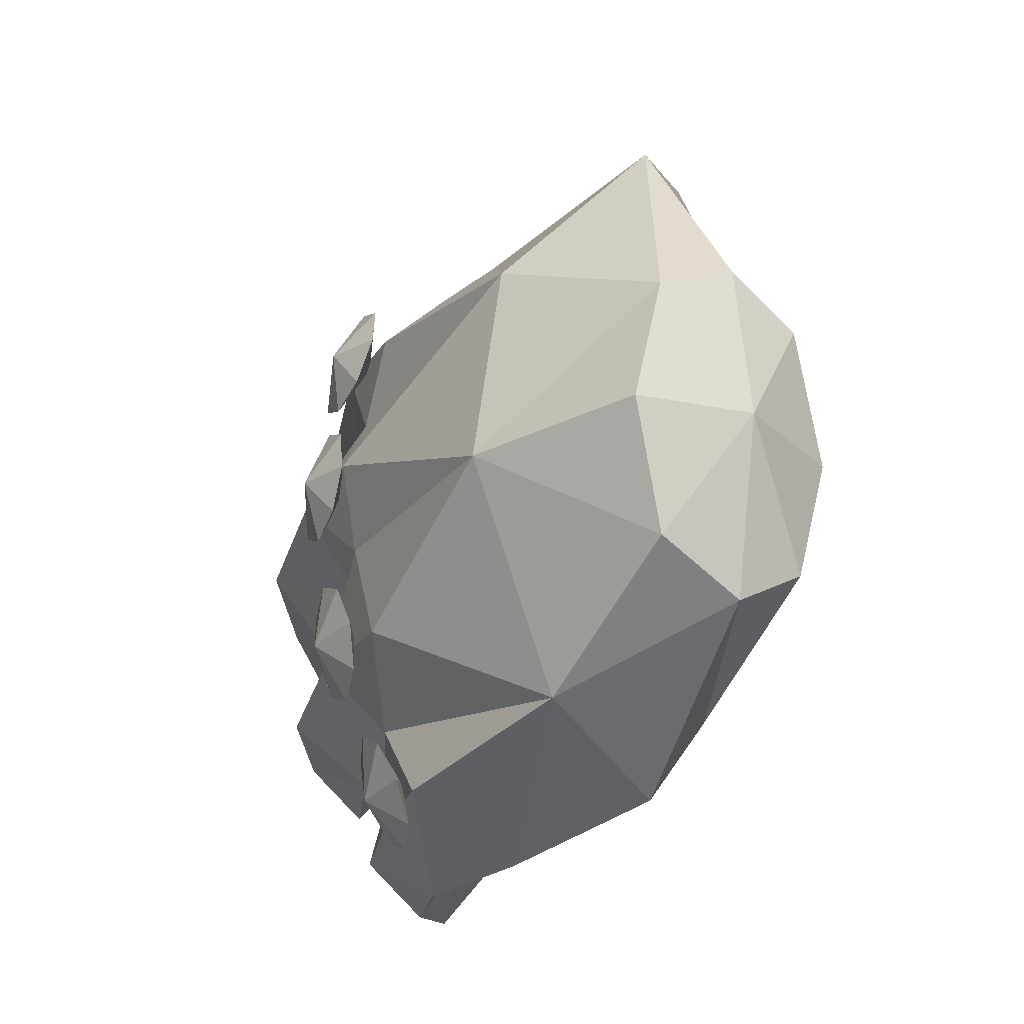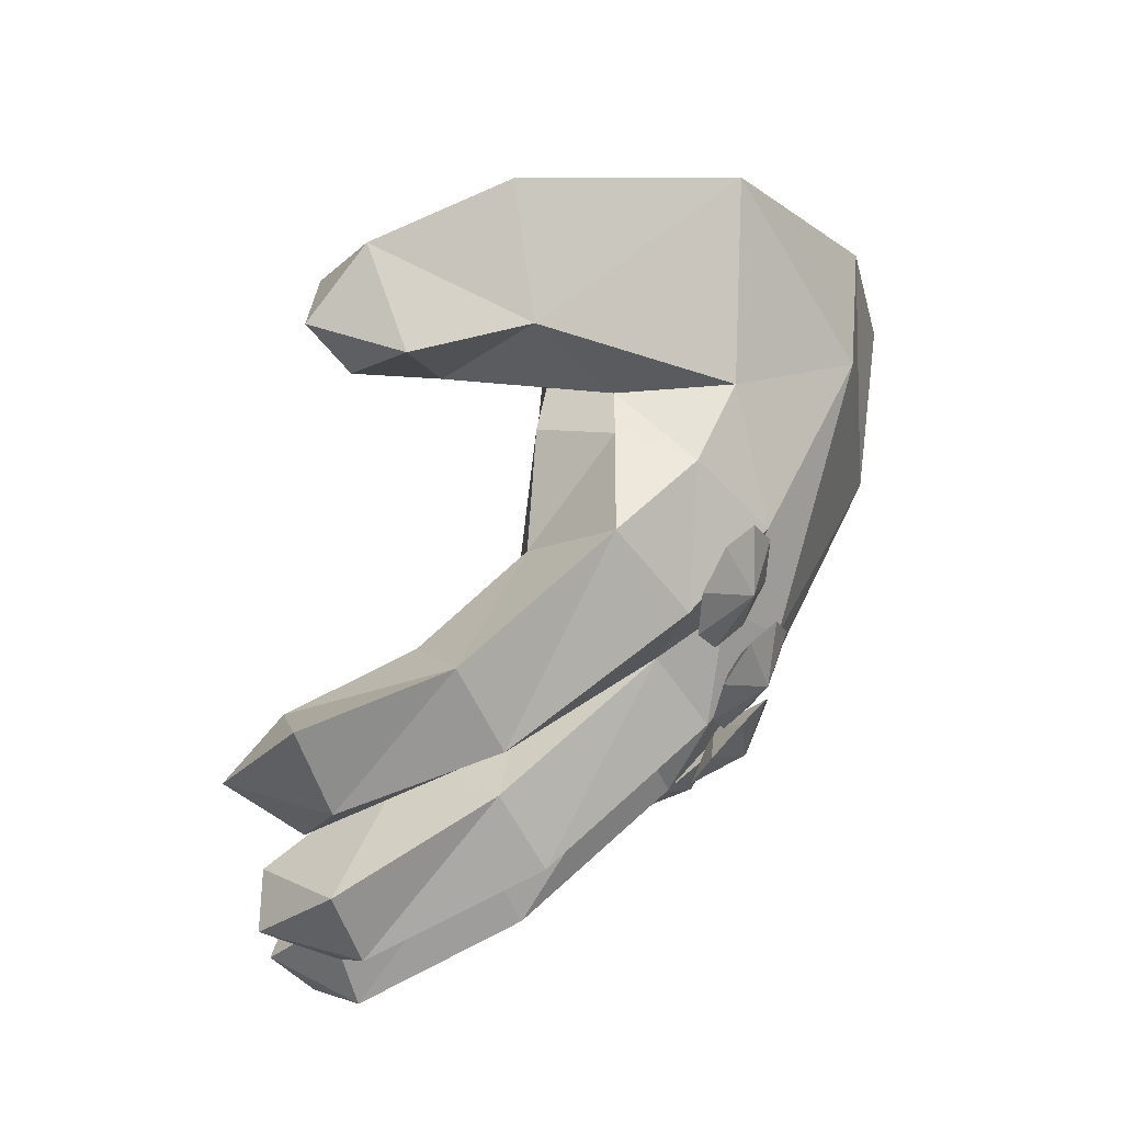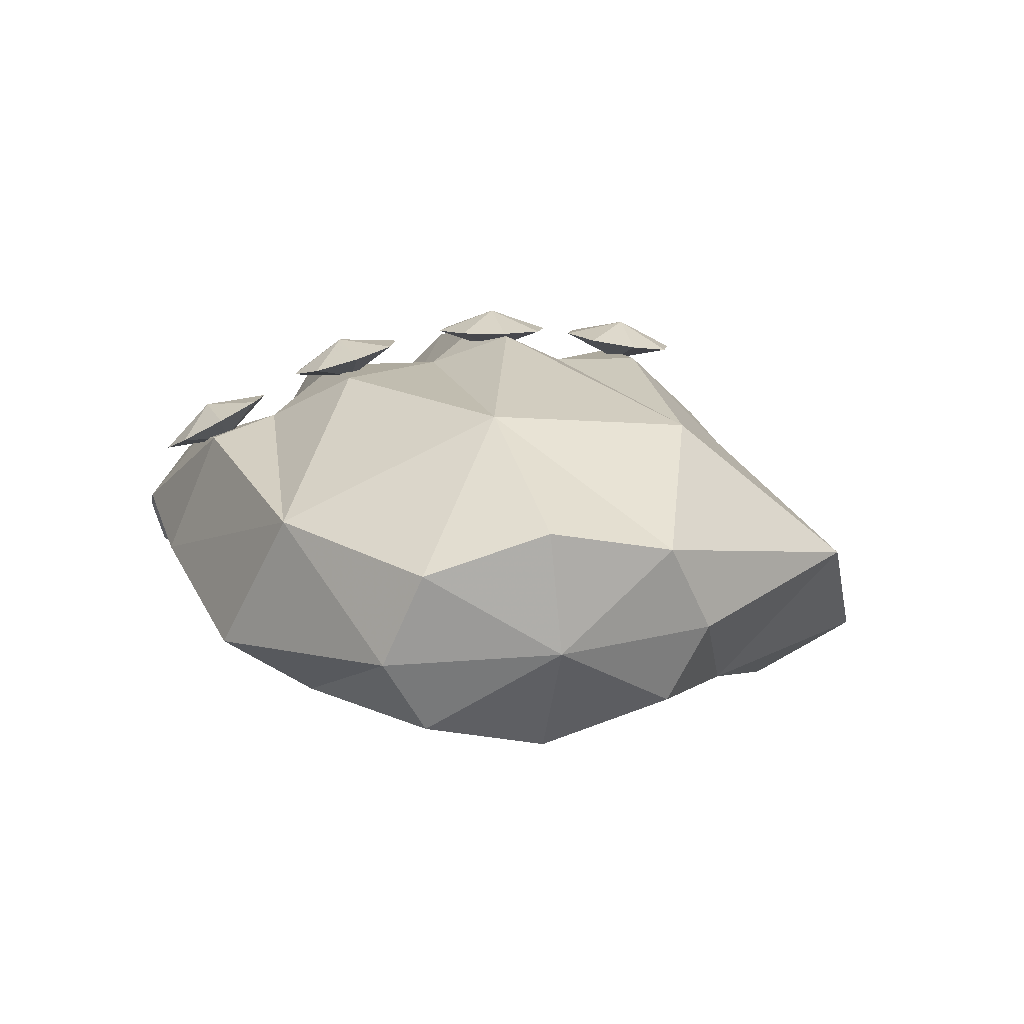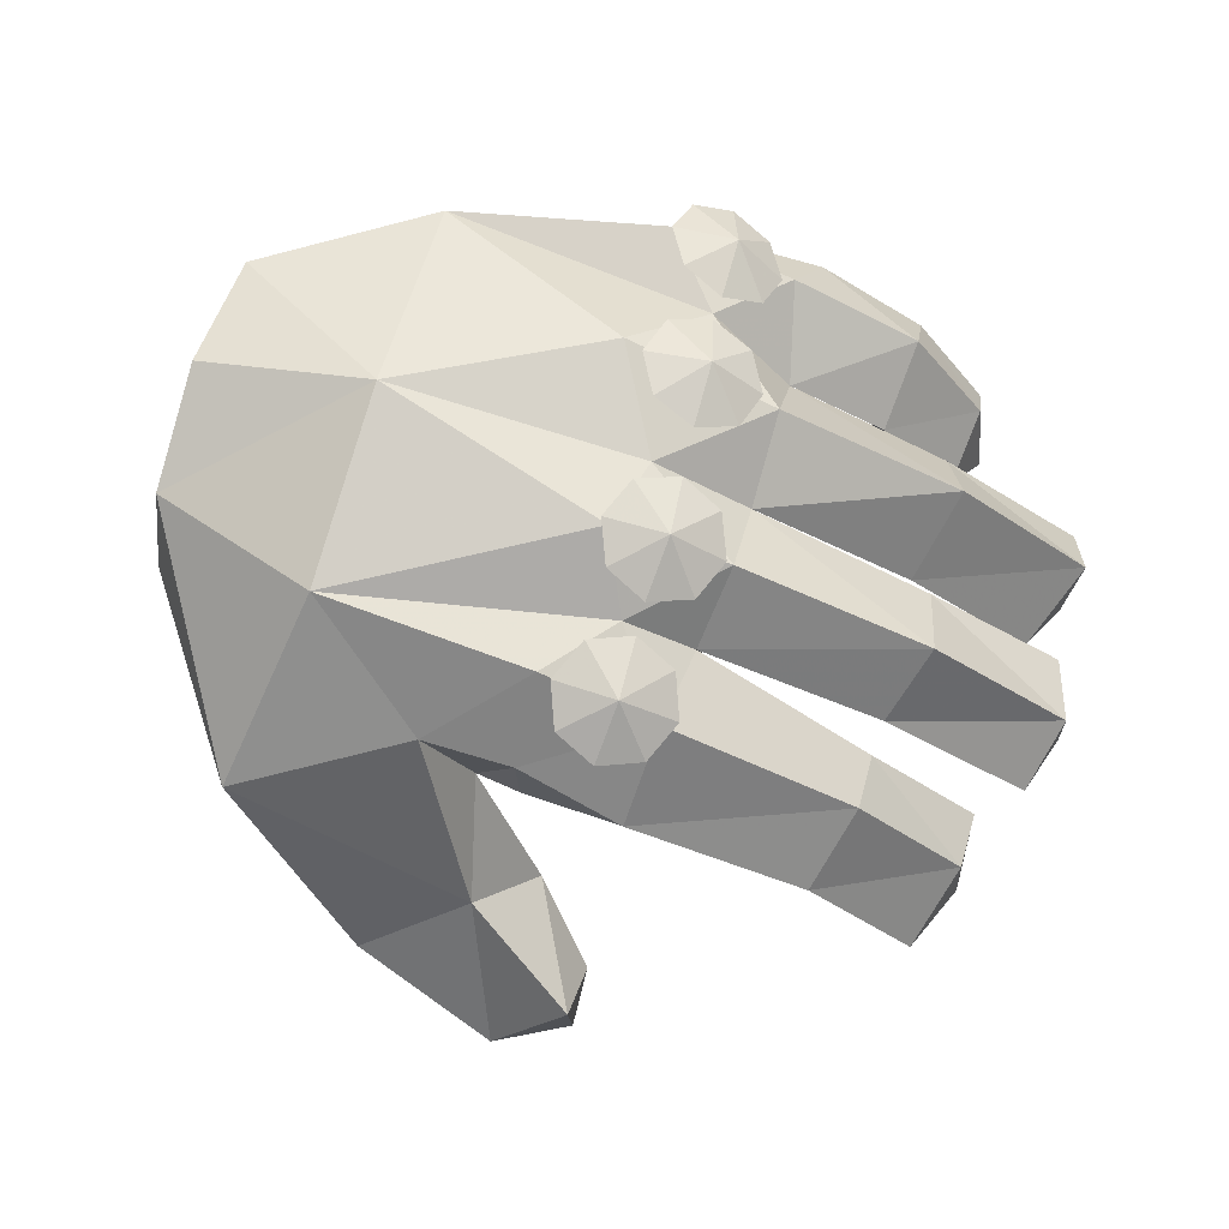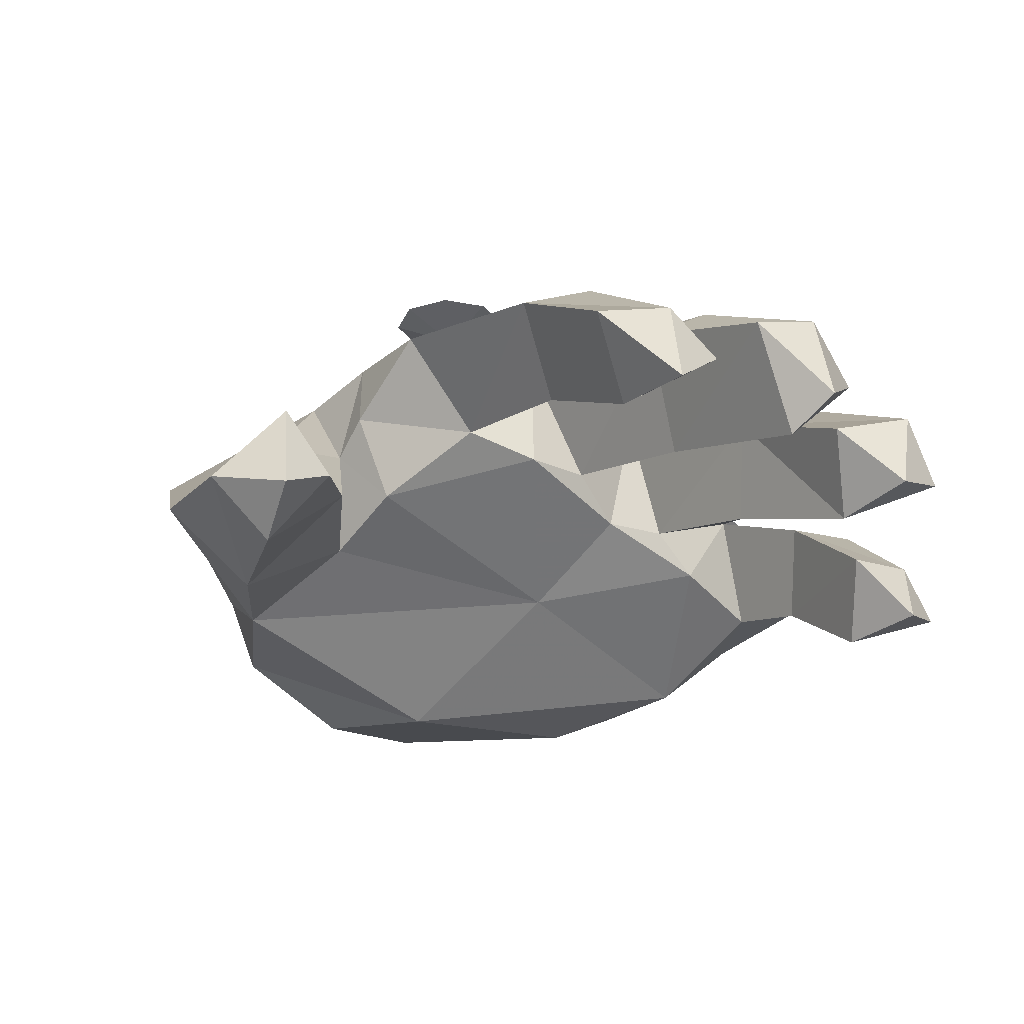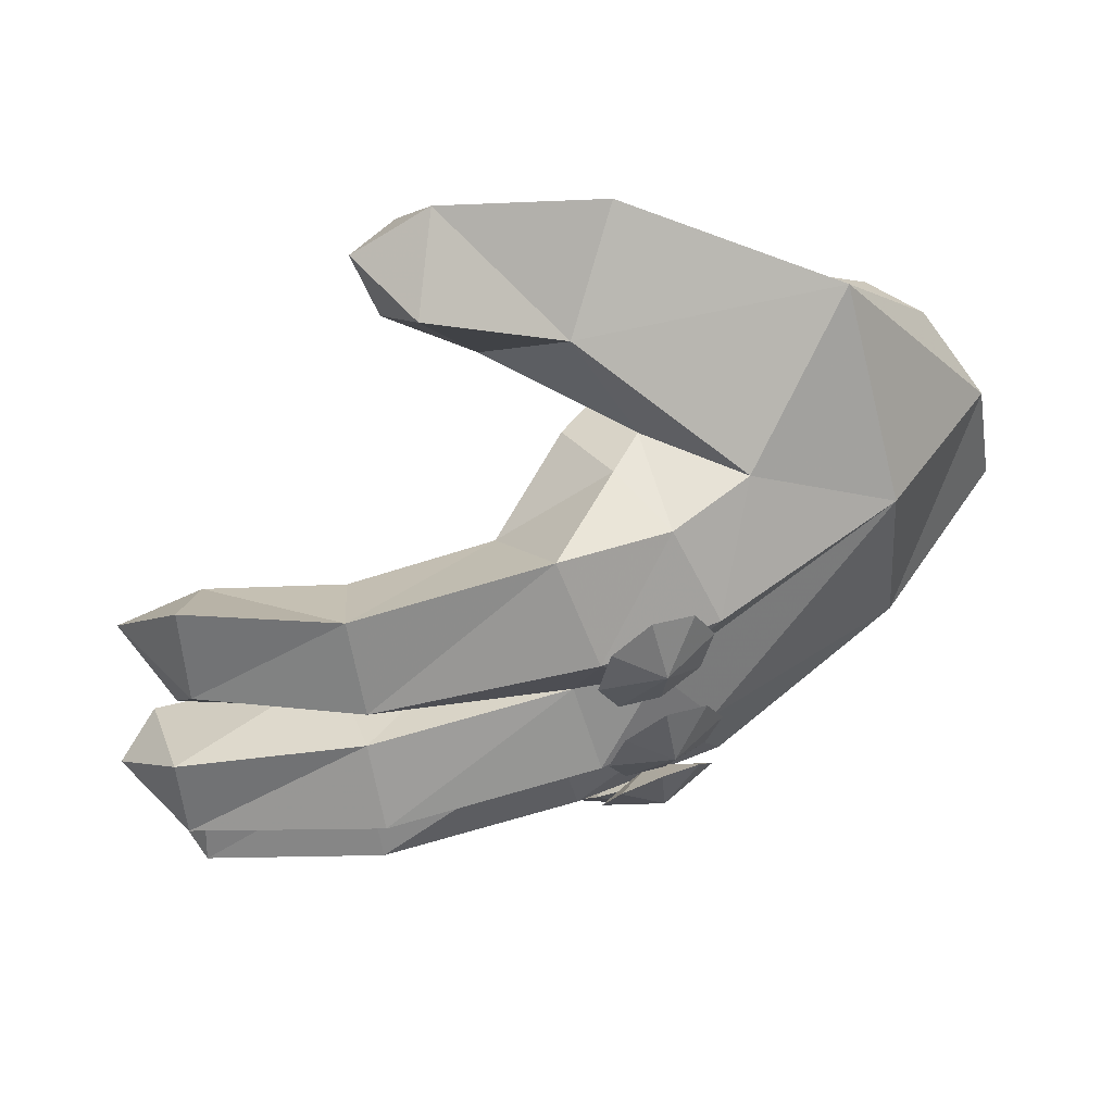
<metadata>
{"format":"obj","ext":"obj","renderer":"f3d","projection":"perspective","resolution":1024,"background":"white","views":[{"elev":-22.5,"azim":-127.6,"up":"+Z"},{"elev":60.1,"azim":112.0,"up":"+Z"},{"elev":26.3,"azim":-104.8,"up":"+Y"},{"elev":71.7,"azim":15.4,"up":"+Y"},{"elev":-41.9,"azim":46.9,"up":"+Y"},{"elev":65.8,"azim":139.6,"up":"+Z"}]}
</metadata>
<code>
v 0.04577 0.4792 0.08552
v 0.03727 0.4424 0.1459
v -0.001489 0.4855 0.1046
v 0.09105 0.4645 0.1048
v 0.1078 0.4501 0.1512
v 0.08623 0.4444 0.1974
v 0.03897 0.4508 0.2165
v -0.006285 0.4655 0.1972
v -0.02305 0.4799 0.1508
v 0.04744 0.4872 0.1561
v 0.04829 0.4986 -0.08067
v 0.04054 0.4715 -0.01535
v 0.00229 0.5104 -0.06107
v 0.09357 0.4843 -0.06107
v 0.1116 0.4758 -0.01372
v 0.09177 0.478 0.03362
v 0.04577 0.4897 0.05323
v 0.0004899 0.5041 0.03362
v -0.0175 0.5126 -0.01372
v 0.05343 0.5166 -0.01212
v 0.03043 0.4667 -0.2678
v 0.03005 0.4577 -0.1973
v -0.0123 0.4861 -0.2469
v 0.07728 0.4549 -0.2504
v 0.1008 0.4576 -0.2048
v 0.08723 0.4731 -0.1578
v 0.04451 0.4925 -0.1369
v -0.002343 0.5043 -0.1543
v -0.02588 0.5017 -0.1999
v 0.04479 0.5012 -0.2074
v 0.01385 0.3942 -0.4292
v 0.01379 0.3987 -0.3582
v -0.02711 0.4202 -0.4123
v 0.05995 0.3825 -0.4098
v 0.08424 0.392 -0.3656
v 0.07249 0.4171 -0.3224
v 0.03156 0.4431 -0.3055
v -0.01457 0.4548 -0.3248
v -0.03886 0.4454 -0.3691
v 0.03147 0.4384 -0.3764
v -0.4683 0.3308 0.09876
v -0.5 0.3393 -0.07754
v -0.4681 0.2452 0.05353
v -0.4685 0.4312 0.05353
v -0.4599 0.2045 -0.08637
v -0.03669 0.2849 -0.4393
v -0.06483 0.1749 -0.3457
v -0.2339 0.2566 -0.4038
v -0.236 0.1794 -0.3059
v 0.08084 0.2196 -0.3435
v 0.09647 0.2245 -0.2279
v 0.1191 0.3291 -0.277
v 0.2528 0.08555 -0.3439
v 0.317 0.1488 -0.2878
v 0.1661 0.1788 -0.342
v 0.2388 0.215 -0.4376
v 0.3253 0.1161 -0.4169
v 0.3458 0.07688 -0.3491
v -0.4601 0.3308 -0.263
v -0.2809 0.1231 -0.09073
v -0.4599 0.2452 -0.2178
v -0.2989 0.1591 0.177
v -0.05298 0.1949 -0.09633
v -0.1487 0.1923 0.1596
v -0.1577 0.06888 0.2866
v -0.008489 0.1262 0.2672
v -0.01088 0 0.365
v -0.04674 0.2123 0.1691
v -0.09145 0.2803 0.2126
v 0.1001 0.2468 0.05647
v 0.08381 0.2422 -0.09477
v 0.101 0.2578 -0.1675
v -0.03917 0.302 0.2253
v 0.07769 0.2529 0.142
v 0.07592 0.3476 0.2428
v 0.3432 0.1038 0.1505
v 0.3021 0.2738 0.08281
v 0.4277 0.1591 0.08418
v 0.4335 0.08117 0.1523
v 0.3949 0.1477 0.2418
v 0.4375 0.1067 -0.02574
v 0.4704 0.2051 0.05787
v 0.2637 0.197 -0.0216
v 0.5 0.1304 -0.03031
v 0.4746 0.2026 -0.0961
v 0.3824 0.1092 -0.1809
v 0.2968 0.28 -0.1144
v 0.2361 0.1969 -0.1693
v 0.438 0.1731 -0.113
v 0.4645 0.155 -0.2591
v 0.303 0.2562 -0.2678
v 0.4715 0.1131 -0.1865
v -0.04135 0.3903 0.2236
v -0.1425 0.3941 0.2222
v -0.1772 0.1369 0.3961
v -0.01813 0.05237 0.4448
v -0.06495 0.2044 0.3314
v 0.05979 0.1256 0.4058
v 0.06191 0.02049 0.3991
v -0.3309 0.3261 0.3067
v -0.275 0.4851 0.1282
v -0.0388 0.4724 0.1449
v 0.02566 0.4535 0.06644
v 0.08966 0.4333 0.1546
v 0.1023 0.4066 0.06109
v 0.4245 0.1942 0.1542
v 0.3011 0.3214 0.1542
v 0.2731 0.2612 0.237
v -0.008993 0.5058 -0.009277
v 0.01168 0.4728 -0.09757
v 0.119 0.4728 -0.01315
v 0.1177 0.3969 -0.1037
v 0.4929 0.2439 -0.01778
v 0.3196 0.3114 -0.09352
v 0.3344 0.3772 -0.01359
v 0.3046 0.3146 0.05543
v 0.02494 0.4181 -0.2963
v 0.12 0.4367 -0.2022
v 0.479 0.2191 -0.2018
v 0.326 0.3445 -0.2024
v 0.09546 0.367 -0.3819
v 0.1175 0.2841 -0.4448
v -0.04082 0.4257 -0.3789
v 0.2402 0.2887 -0.3836
v 0.3282 0.1741 -0.3718
v 0.2286 0.2532 -0.2864
v -0.2782 0.4221 -0.3348
v -0.04914 0.4885 -0.2144
v -0.2707 0.5185 -0.0919
v -0.4686 0.4679 -0.08211
v -0.4603 0.4312 -0.2178
v 0.06301 0.06453 0.3406
v 0.1032 0.2689 -0.02378
v 0.227 0.1952 0.1493
f 1 2 3
f 4 2 1
f 5 2 4
f 6 2 5
f 7 2 6
f 8 2 7
f 9 2 8
f 3 2 9
f 3 10 1
f 1 10 4
f 4 10 5
f 6 10 7
f 7 10 8
f 8 10 9
f 9 10 3
f 5 10 6
f 11 12 13
f 14 12 11
f 15 12 14
f 16 12 15
f 17 12 16
f 18 12 17
f 13 12 19
f 19 12 18
f 14 20 15
f 15 20 16
f 16 20 17
f 13 20 11
f 11 20 14
f 18 20 19
f 19 20 13
f 17 20 18
f 21 22 23
f 24 22 21
f 25 22 24
f 26 22 25
f 27 22 26
f 28 22 27
f 29 22 28
f 23 22 29
f 23 30 21
f 24 30 25
f 25 30 26
f 26 30 27
f 27 30 28
f 28 30 29
f 29 30 23
f 21 30 24
f 31 32 33
f 34 32 31
f 35 32 34
f 36 32 35
f 37 32 36
f 38 32 37
f 39 32 38
f 33 32 39
f 33 40 31
f 31 40 34
f 34 40 35
f 35 40 36
f 36 40 37
f 37 40 38
f 39 40 33
f 38 40 39
f 41 42 43
f 44 42 41
f 43 42 45
f 46 47 48
f 48 47 49
f 47 46 50
f 47 50 51
f 51 50 52
f 53 54 55
f 53 56 57
f 58 53 57
f 54 53 58
f 49 59 48
f 60 49 47
f 49 60 61
f 45 60 43
f 43 60 62
f 63 47 51
f 60 63 62
f 47 63 60
f 63 64 62
f 62 64 65
f 65 64 66
f 66 67 65
f 64 63 68
f 64 69 66
f 64 68 69
f 41 43 62
f 68 63 70
f 71 70 63
f 63 51 71
f 51 72 71
f 69 68 73
f 73 68 74
f 73 74 75
f 76 77 78
f 79 76 78
f 80 76 79
f 81 82 83
f 82 81 84
f 84 81 85
f 86 87 88
f 89 87 86
f 90 86 91
f 92 86 90
f 89 86 92
f 73 75 93
f 93 69 73
f 94 69 93
f 95 65 96
f 96 65 67
f 96 97 95
f 98 97 96
f 95 62 65
f 67 99 96
f 96 99 98
f 100 95 97
f 95 100 62
f 100 97 94
f 101 100 94
f 94 102 101
f 94 93 102
f 102 103 101
f 103 102 104
f 103 104 105
f 106 77 107
f 106 108 80
f 78 77 106
f 79 78 106
f 106 80 79
f 101 103 109
f 110 111 112
f 113 114 115
f 113 116 82
f 85 114 113
f 113 82 84
f 84 85 113
f 117 118 52
f 119 91 120
f 89 119 87
f 90 91 119
f 117 52 121
f 122 123 121
f 122 124 56
f 54 125 126
f 125 54 58
f 125 58 57
f 92 90 119
f 119 89 92
f 122 46 123
f 123 127 117
f 46 127 123
f 117 127 128
f 128 129 110
f 127 129 128
f 110 129 109
f 129 101 109
f 130 129 131
f 101 129 44
f 44 100 101
f 44 129 130
f 127 46 48
f 41 100 44
f 62 100 41
f 69 94 97
f 66 69 97
f 97 98 66
f 132 67 66
f 66 98 132
f 98 99 132
f 67 132 99
f 42 44 130
f 55 56 53
f 61 59 49
f 61 60 45
f 52 72 51
f 74 68 70
f 83 85 81
f 72 52 88
f 87 72 88
f 91 86 88
f 88 52 91
f 104 102 93
f 104 107 105
f 105 107 77
f 107 108 106
f 111 103 105
f 111 110 109
f 111 109 103
f 112 115 114
f 111 115 112
f 105 115 111
f 115 116 113
f 116 115 105
f 112 118 110
f 118 120 52
f 112 120 118
f 52 120 91
f 87 119 120
f 87 120 112
f 121 123 117
f 52 124 121
f 121 124 122
f 124 125 56
f 126 125 124
f 126 124 52
f 56 125 57
f 118 128 110
f 118 117 128
f 131 129 127
f 131 42 130
f 131 59 42
f 61 45 42
f 61 42 59
f 55 122 56
f 50 122 55
f 50 46 122
f 55 54 126
f 52 50 126
f 126 50 55
f 133 70 71
f 75 74 108
f 108 76 80
f 108 74 134
f 74 77 134
f 134 77 76
f 134 76 108
f 133 105 70
f 105 74 70
f 105 77 74
f 83 82 116
f 105 133 116
f 116 133 83
f 114 85 83
f 133 114 83
f 112 133 71
f 112 72 87
f 112 114 133
f 72 112 71
f 75 107 104
f 75 104 93
f 108 107 75
f 59 127 48
f 131 127 59

</code>
